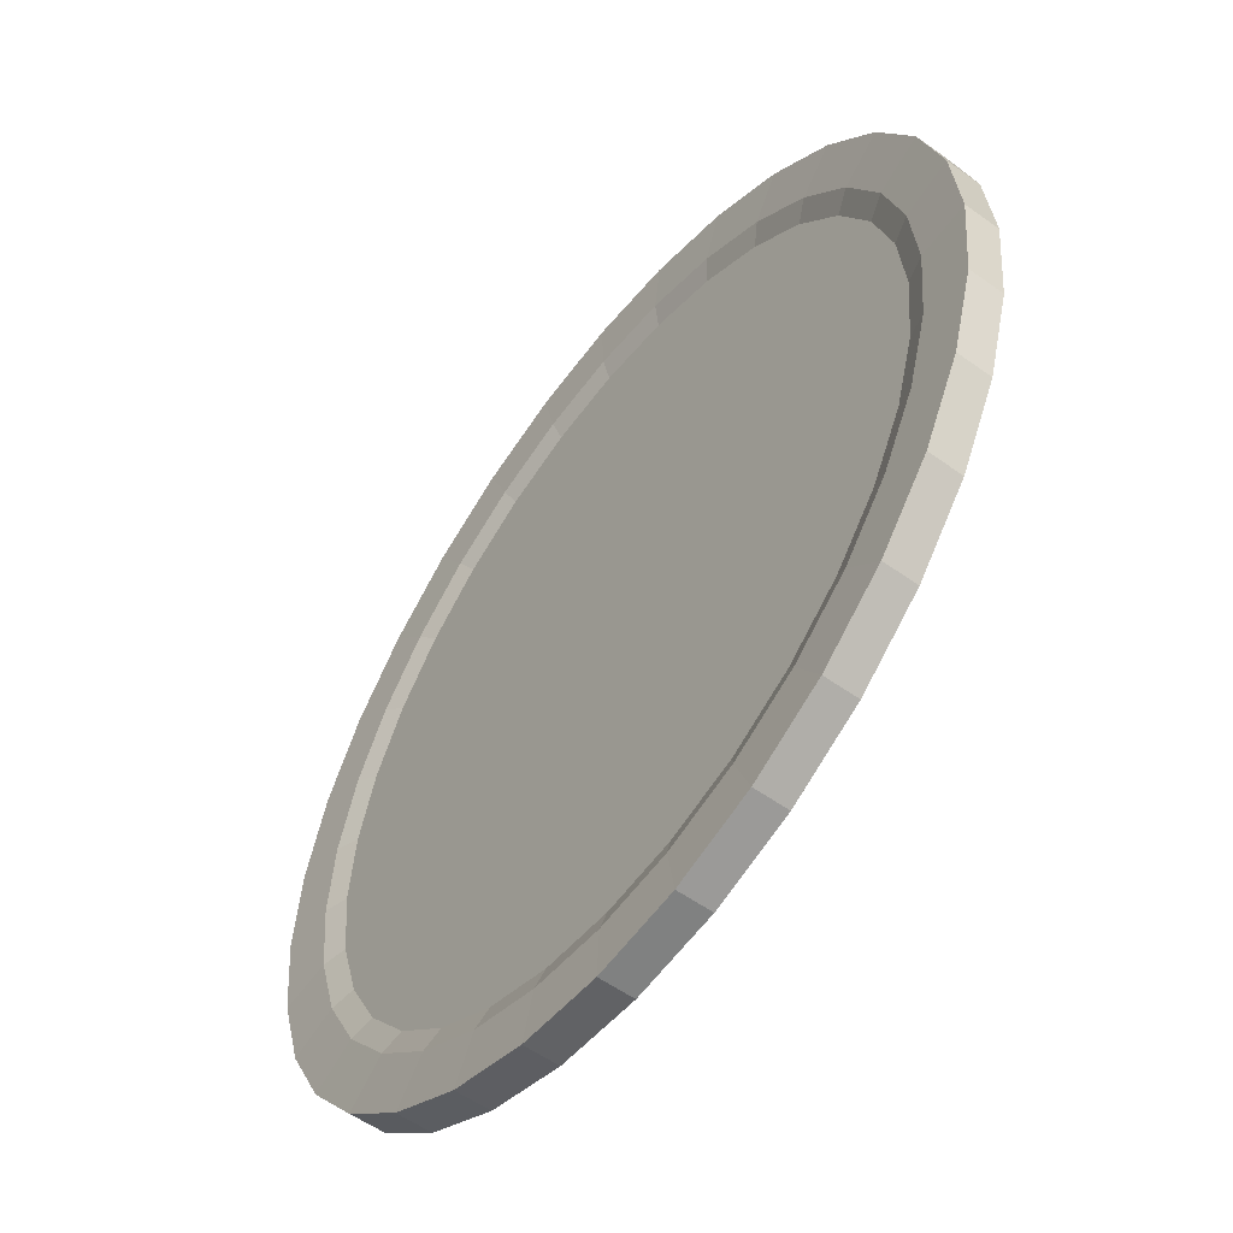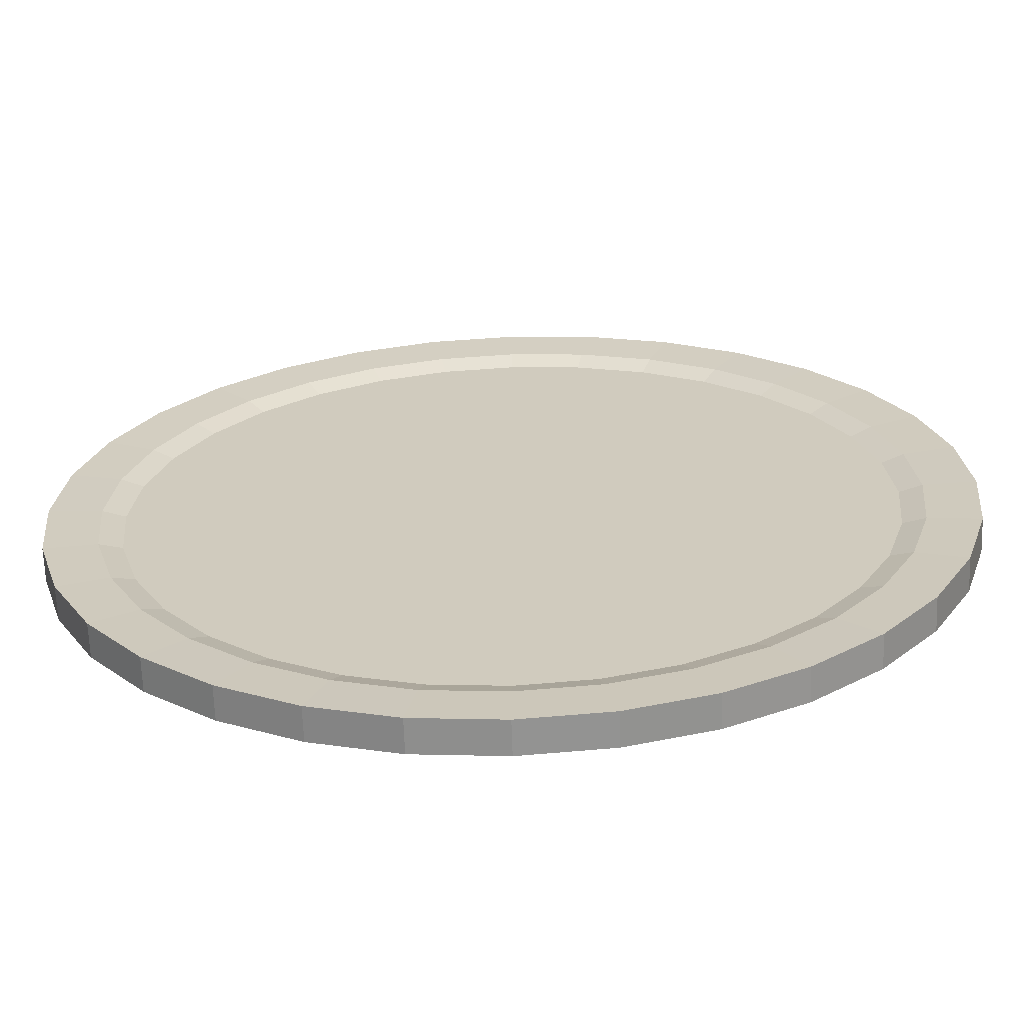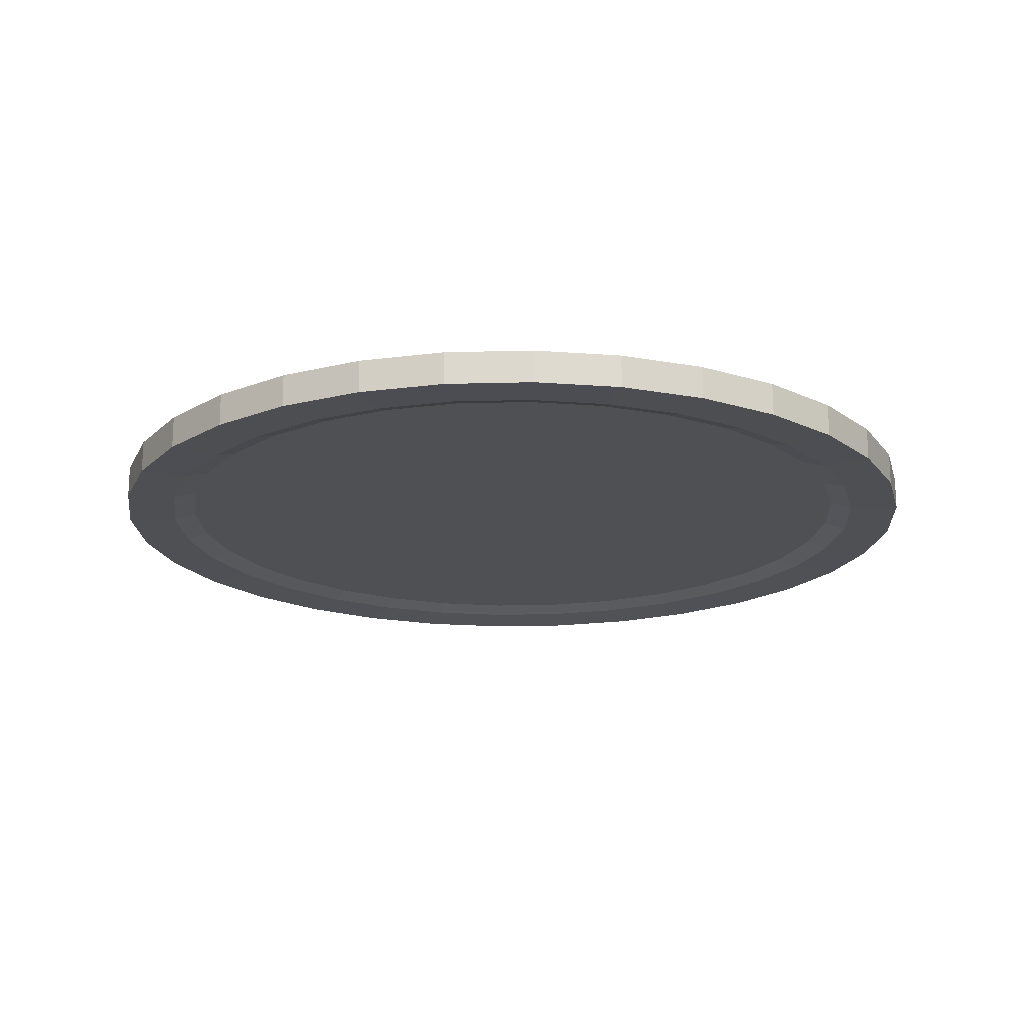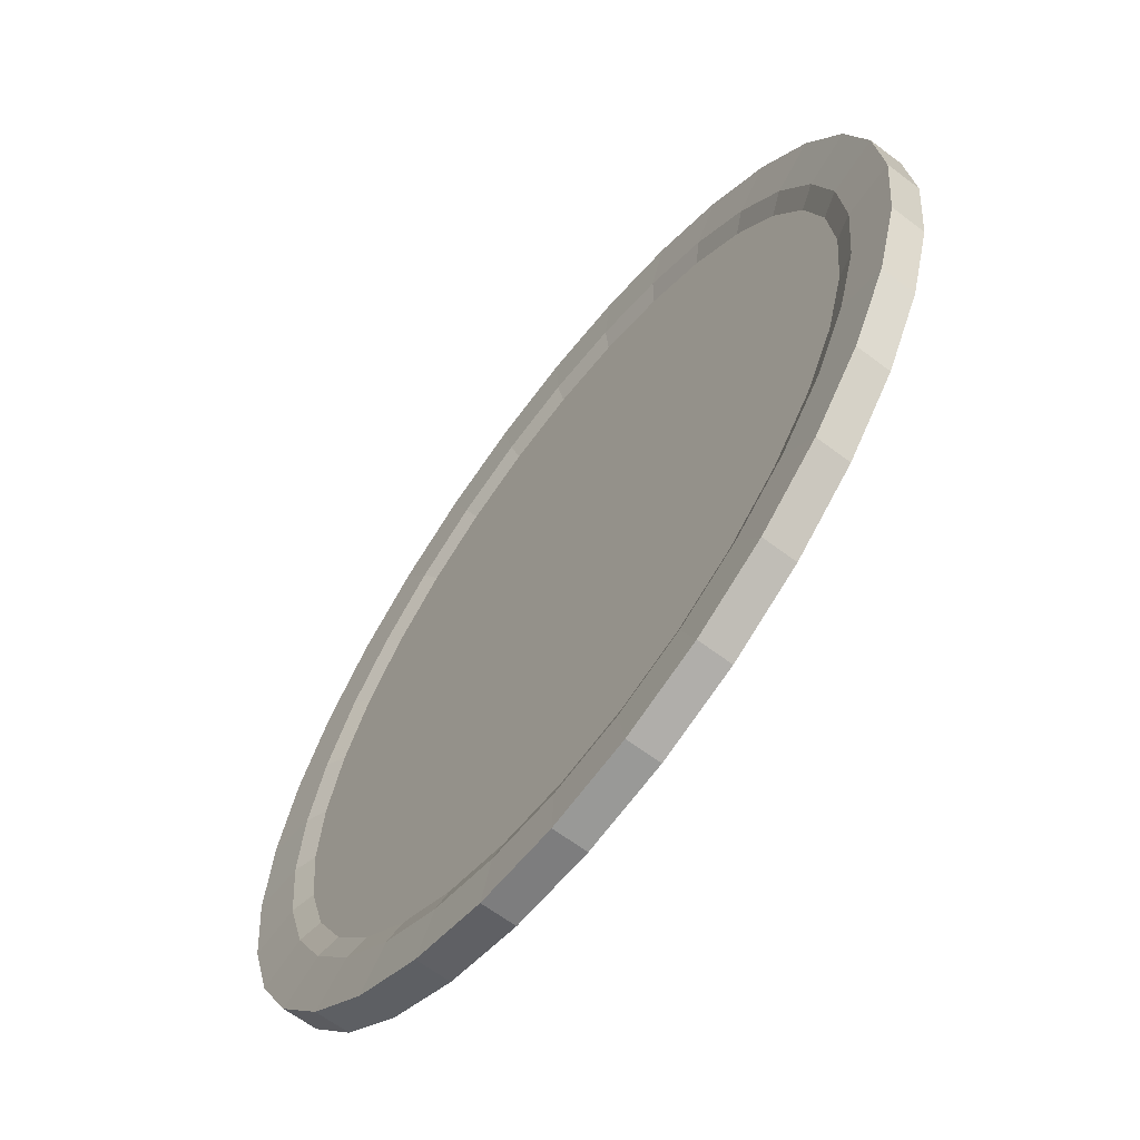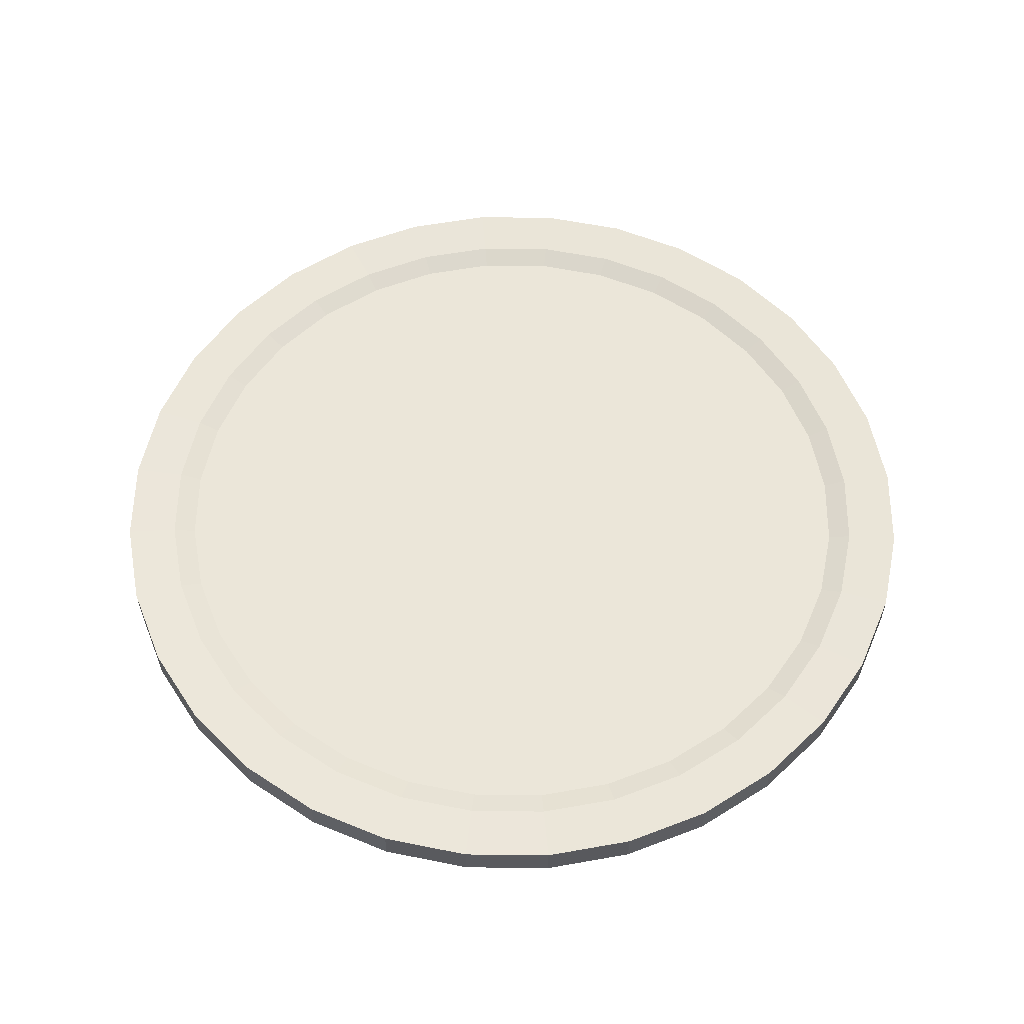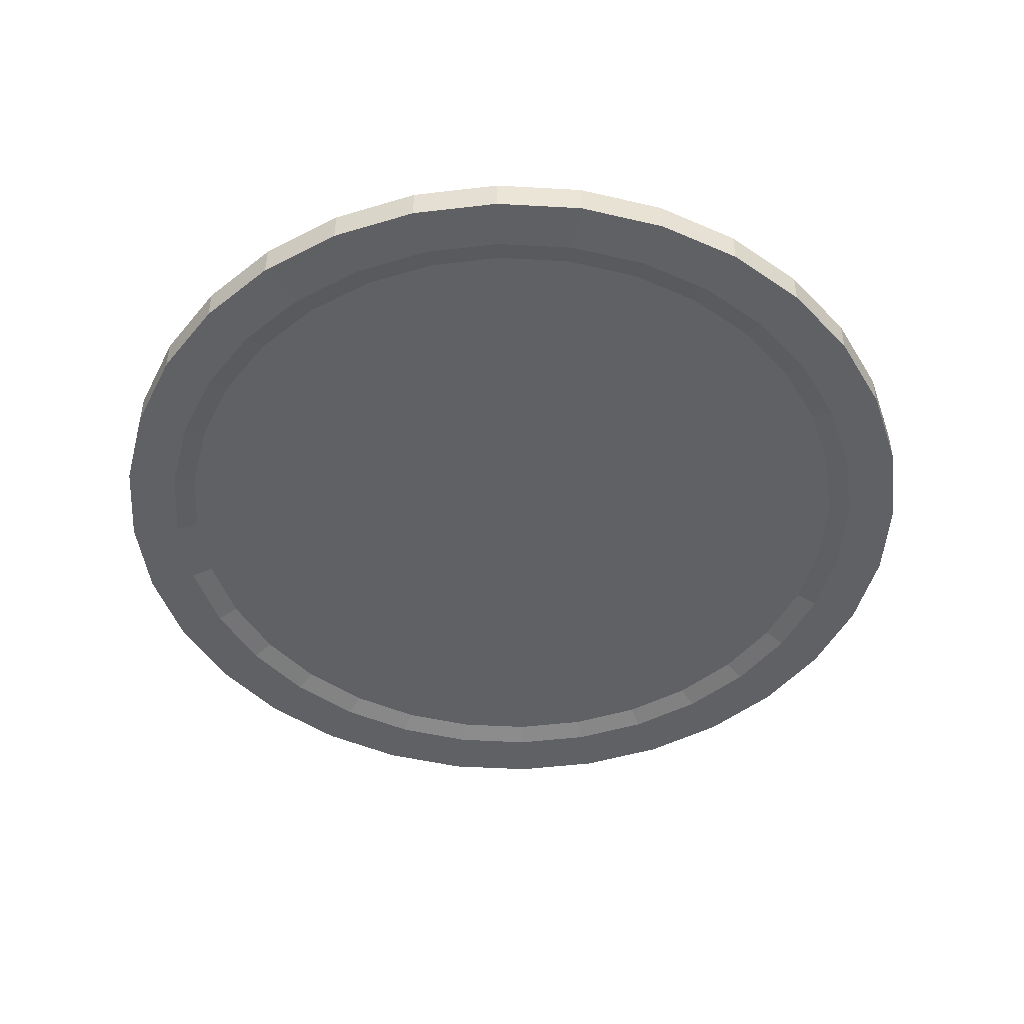
<metadata>
{"format":"obj","ext":"obj","renderer":"f3d","projection":"perspective","resolution":1024,"background":"white","views":[{"elev":-55.5,"azim":-127.0,"up":"+Z"},{"elev":-66.0,"azim":-178.0,"up":"+Z"},{"elev":-18.6,"azim":109.8,"up":"+Y"},{"elev":-64.0,"azim":-127.3,"up":"+Z"},{"elev":56.7,"azim":-106.2,"up":"+Y"},{"elev":-47.4,"azim":-20.5,"up":"+Y"}]}
</metadata>
<code>
o Circle
v 0 0 -1
v -0.1951 0 -0.9808
v -0.3827 0 -0.9239
v -0.5556 0 -0.8315
v -0.7071 0 -0.7071
v -0.8315 0 -0.5556
v -0.9239 0 -0.3827
v -0.9808 0 -0.1951
v -1 0 -0
v -0.9808 0 0.1951
v -0.9239 0 0.3827
v -0.8315 0 0.5556
v -0.7071 0 0.7071
v -0.5556 0 0.8315
v -0.3827 0 0.9239
v -0.1951 0 0.9808
v 0 0 1
v 0.1951 0 0.9808
v 0.3827 0 0.9239
v 0.5556 0 0.8315
v 0.7071 0 0.7071
v 0.8315 0 0.5556
v 0.9239 0 0.3827
v 0.9808 0 0.1951
v 1 0 -1e-06
v 0.9808 0 -0.1951
v 0.9239 0 -0.3827
v 0.8315 0 -0.5556
v 0.7071 0 -0.7071
v 0.5556 0 -0.8315
v 0.3827 0 -0.9239
v 0.1951 0 -0.9808
v 0 -0.07498 -1
v -0.1951 -0.07498 -0.9808
v -0.3827 -0.07498 -0.9239
v -0.5556 -0.07498 -0.8315
v -0.7071 -0.07498 -0.7071
v -0.8315 -0.07498 -0.5556
v -0.9239 -0.07498 -0.3827
v -0.9808 -0.07498 -0.1951
v -1 -0.07498 -0
v -0.9808 -0.07498 0.1951
v -0.9239 -0.07498 0.3827
v -0.8315 -0.07498 0.5556
v -0.7071 -0.07498 0.7071
v -0.5556 -0.07498 0.8315
v -0.3827 -0.07498 0.9239
v -0.1951 -0.07498 0.9808
v 0 -0.07498 1
v 0.1951 -0.07498 0.9808
v 0.3827 -0.07498 0.9239
v 0.5556 -0.07498 0.8315
v 0.7071 -0.07498 0.7071
v 0.8315 -0.07498 0.5556
v 0.9239 -0.07498 0.3827
v 0.9808 -0.07498 0.1951
v 1 -0.07498 -1e-06
v 0.9808 -0.07498 -0.1951
v 0.9239 -0.07498 -0.3827
v 0.8315 -0.07498 -0.5556
v 0.7071 -0.07498 -0.7071
v 0.5556 -0.07498 -0.8315
v 0.3827 -0.07498 -0.9239
v 0.1951 -0.07498 -0.9808
v -0 -0.004329 -0.8845
v -0.1726 -0.004329 -0.8675
v -0.3385 -0.004329 -0.8172
v -0.4914 -0.004329 -0.7355
v -0.6255 -0.004329 -0.6255
v -0.7355 -0.004329 -0.4914
v -0.8172 -0.004329 -0.3385
v -0.8675 -0.004329 -0.1726
v -0.8845 -0.004329 -0
v -0.8675 -0.004329 0.1726
v -0.8172 -0.004329 0.3385
v -0.7355 -0.004329 0.4914
v -0.6255 -0.004329 0.6255
v -0.4914 -0.004329 0.7355
v -0.3385 -0.004329 0.8172
v -0.1726 -0.004329 0.8675
v 0 -0.004329 0.8845
v 0.1726 -0.004329 0.8675
v 0.3385 -0.004329 0.8172
v 0.4914 -0.004329 0.7355
v 0.6255 -0.004329 0.6255
v 0.7355 -0.004329 0.4914
v 0.8172 -0.004329 0.3385
v 0.8675 -0.004329 0.1726
v 0.8845 -0.004329 -1e-06
v 0.8675 -0.004329 -0.1726
v 0.8172 -0.004329 -0.3385
v 0.7355 -0.004329 -0.4914
v 0.6255 -0.004329 -0.6255
v 0.4914 -0.004329 -0.7355
v 0.3385 -0.004329 -0.8172
v 0.1726 -0.004329 -0.8675
v -0 -0.07065 -0.8845
v -0.1726 -0.07065 -0.8675
v -0.3385 -0.07065 -0.8172
v -0.4914 -0.07065 -0.7355
v -0.6255 -0.07065 -0.6255
v -0.7355 -0.07065 -0.4914
v -0.8172 -0.07065 -0.3385
v -0.8675 -0.07065 -0.1726
v -0.8845 -0.07065 -0
v -0.8675 -0.07065 0.1726
v -0.8172 -0.07065 0.3385
v -0.7355 -0.07065 0.4914
v -0.6255 -0.07065 0.6255
v -0.4914 -0.07065 0.7355
v -0.3385 -0.07065 0.8172
v -0.1726 -0.07065 0.8675
v 0 -0.07065 0.8845
v 0.1726 -0.07065 0.8675
v 0.3385 -0.07065 0.8172
v 0.4914 -0.07065 0.7355
v 0.6255 -0.07065 0.6255
v 0.7355 -0.07065 0.4914
v 0.8172 -0.07065 0.3385
v 0.8675 -0.07065 0.1726
v 0.8845 -0.07065 -1e-06
v 0.8675 -0.07065 -0.1726
v 0.8172 -0.07065 -0.3385
v 0.7355 -0.07065 -0.4914
v 0.6255 -0.07065 -0.6255
v 0.4914 -0.07065 -0.7355
v 0.3385 -0.07065 -0.8172
v 0.1726 -0.07065 -0.8675
v -0 -0.01938 -0.834
v -0.1627 -0.01938 -0.818
v -0.3192 -0.01938 -0.7706
v -0.4634 -0.01938 -0.6935
v -0.5898 -0.01938 -0.5898
v -0.6935 -0.01938 -0.4634
v -0.7706 -0.01938 -0.3192
v -0.818 -0.01938 -0.1627
v -0.834 -0.01938 -0
v -0.818 -0.01938 0.1627
v -0.7706 -0.01938 0.3192
v -0.6935 -0.01938 0.4634
v -0.5898 -0.01938 0.5898
v -0.4634 -0.01938 0.6935
v -0.3192 -0.01938 0.7706
v -0.1627 -0.01938 0.818
v 0 -0.01938 0.834
v 0.1627 -0.01938 0.818
v 0.3192 -0.01938 0.7706
v 0.4634 -0.01938 0.6935
v 0.5898 -0.01938 0.5898
v 0.6935 -0.01938 0.4634
v 0.7706 -0.01938 0.3192
v 0.818 -0.01938 0.1627
v 0.834 -0.01938 -1e-06
v 0.818 -0.01938 -0.1627
v 0.7706 -0.01938 -0.3192
v 0.6935 -0.01938 -0.4634
v 0.5898 -0.01938 -0.5898
v 0.4634 -0.01938 -0.6935
v 0.3192 -0.01938 -0.7706
v 0.1627 -0.01938 -0.818
v -0 -0.0556 -0.834
v -0.1627 -0.0556 -0.818
v -0.3192 -0.0556 -0.7706
v -0.4634 -0.0556 -0.6935
v -0.5898 -0.0556 -0.5898
v -0.6935 -0.0556 -0.4634
v -0.7706 -0.0556 -0.3192
v -0.818 -0.0556 -0.1627
v -0.834 -0.0556 -0
v -0.818 -0.0556 0.1627
v -0.7706 -0.0556 0.3192
v -0.6935 -0.0556 0.4634
v -0.5898 -0.0556 0.5898
v -0.4634 -0.0556 0.6935
v -0.3192 -0.0556 0.7706
v -0.1627 -0.0556 0.818
v 0 -0.0556 0.834
v 0.1627 -0.0556 0.818
v 0.3192 -0.0556 0.7706
v 0.4634 -0.0556 0.6935
v 0.5898 -0.0556 0.5898
v 0.6935 -0.0556 0.4634
v 0.7706 -0.0556 0.3192
v 0.818 -0.0556 0.1627
v 0.834 -0.0556 -1e-06
v 0.818 -0.0556 -0.1627
v 0.7706 -0.0556 -0.3192
v 0.6935 -0.0556 -0.4634
v 0.5898 -0.0556 -0.5898
v 0.4634 -0.0556 -0.6935
v 0.3192 -0.0556 -0.7706
v 0.1627 -0.0556 -0.818
v -0 -0.01938 -0
v -0 -0.01938 -0
v -0 -0.01938 -0
v -0 -0.01938 -0
v -0 -0.01938 -0
v -0 -0.01938 -0
v -0 -0.01938 -0
v -0 -0.01938 -0
v -0 -0.01938 -0
v -0 -0.01938 -0
v -0 -0.01938 -0
v -0 -0.01938 -0
v -0 -0.01938 -0
v -0 -0.01938 -0
v -0 -0.01938 -0
v -0 -0.01938 -0
v -0 -0.01938 -0
v -0 -0.01938 -0
v -0 -0.01938 -0
v -0 -0.01938 -0
v -0 -0.01938 -0
v -0 -0.01938 -0
v -0 -0.01938 -0
v -0 -0.01938 -0
v -0 -0.01938 -0
v -0 -0.01938 -0
v -0 -0.01938 -0
v -0 -0.01938 -0
v -0 -0.01938 -0
v -0 -0.01938 -0
v -0 -0.01938 -0
v -0 -0.01938 -0
v -0 -0.0556 -0
v -0 -0.0556 -0
v -0 -0.0556 -0
v -0 -0.0556 -0
v -0 -0.0556 -0
v -0 -0.0556 -0
v -0 -0.0556 -0
v -0 -0.0556 -0
v -0 -0.0556 -0
v -0 -0.0556 -0
v -0 -0.0556 -0
v -0 -0.0556 -0
v -0 -0.0556 -0
v -0 -0.0556 -0
v -0 -0.0556 -0
v -0 -0.0556 -0
v -0 -0.0556 -0
v -0 -0.0556 -0
v -0 -0.0556 -0
v -0 -0.0556 -0
v -0 -0.0556 -0
v -0 -0.0556 -0
v -0 -0.0556 -0
v -0 -0.0556 -0
v -0 -0.0556 -0
v -0 -0.0556 -0
v -0 -0.0556 -0
v -0 -0.0556 -0
v -0 -0.0556 -0
v -0 -0.0556 -0
v -0 -0.0556 -0
v -0 -0.0556 -0
f 23 22 54 55
f 10 9 41 42
f 24 23 55 56
f 11 10 42 43
f 25 24 56 57
f 12 11 43 44
f 26 25 57 58
f 13 12 44 45
f 27 26 58 59
f 14 13 45 46
f 28 27 59 60
f 15 14 46 47
f 2 1 33 34
f 29 28 60 61
f 16 15 47 48
f 3 2 34 35
f 30 29 61 62
f 17 16 48 49
f 4 3 35 36
f 31 30 62 63
f 18 17 49 50
f 5 4 36 37
f 32 31 63 64
f 19 18 50 51
f 6 5 37 38
f 1 32 64 33
f 20 19 51 52
f 7 6 38 39
f 21 20 52 53
f 8 7 39 40
f 22 21 53 54
f 9 8 40 41
f 21 22 86 85
f 49 48 112 113
f 22 23 87 86
f 50 49 113 114
f 23 24 88 87
f 51 50 114 115
f 24 25 89 88
f 52 51 115 116
f 25 26 90 89
f 53 52 116 117
f 26 27 91 90
f 54 53 117 118
f 27 28 92 91
f 1 2 66 65
f 55 54 118 119
f 28 29 93 92
f 2 3 67 66
f 56 55 119 120
f 29 30 94 93
f 3 4 68 67
f 57 56 120 121
f 30 31 95 94
f 4 5 69 68
f 58 57 121 122
f 31 32 96 95
f 5 6 70 69
f 59 58 122 123
f 32 1 65 96
f 6 7 71 70
f 60 59 123 124
f 34 33 97 98
f 7 8 72 71
f 61 60 124 125
f 35 34 98 99
f 8 9 73 72
f 62 61 125 126
f 36 35 99 100
f 9 10 74 73
f 63 62 126 127
f 37 36 100 101
f 10 11 75 74
f 64 63 127 128
f 38 37 101 102
f 11 12 76 75
f 33 64 128 97
f 39 38 102 103
f 12 13 77 76
f 40 39 103 104
f 13 14 78 77
f 41 40 104 105
f 14 15 79 78
f 42 41 105 106
f 15 16 80 79
f 43 42 106 107
f 16 17 81 80
f 44 43 107 108
f 17 18 82 81
f 45 44 108 109
f 18 19 83 82
f 46 45 109 110
f 19 20 84 83
f 47 46 110 111
f 20 21 85 84
f 48 47 111 112
f 121 120 184 185
f 94 95 159 158
f 68 69 133 132
f 122 121 185 186
f 95 96 160 159
f 69 70 134 133
f 123 122 186 187
f 96 65 129 160
f 70 71 135 134
f 124 123 187 188
f 98 97 161 162
f 71 72 136 135
f 125 124 188 189
f 99 98 162 163
f 72 73 137 136
f 126 125 189 190
f 100 99 163 164
f 73 74 138 137
f 127 126 190 191
f 101 100 164 165
f 74 75 139 138
f 128 127 191 192
f 102 101 165 166
f 75 76 140 139
f 97 128 192 161
f 103 102 166 167
f 76 77 141 140
f 104 103 167 168
f 77 78 142 141
f 105 104 168 169
f 78 79 143 142
f 106 105 169 170
f 79 80 144 143
f 107 106 170 171
f 80 81 145 144
f 108 107 171 172
f 81 82 146 145
f 109 108 172 173
f 82 83 147 146
f 110 109 173 174
f 83 84 148 147
f 111 110 174 175
f 84 85 149 148
f 112 111 175 176
f 85 86 150 149
f 113 112 176 177
f 86 87 151 150
f 114 113 177 178
f 87 88 152 151
f 115 114 178 179
f 88 89 153 152
f 116 115 179 180
f 89 90 154 153
f 117 116 180 181
f 90 91 155 154
f 118 117 181 182
f 91 92 156 155
f 65 66 130 129
f 119 118 182 183
f 92 93 157 156
f 66 67 131 130
f 120 119 183 184
f 93 94 158 157
f 67 68 132 131
f 188 187 251 252
f 162 161 225 226
f 135 136 200 199
f 189 188 252 253
f 163 162 226 227
f 136 137 201 200
f 190 189 253 254
f 164 163 227 228
f 137 138 202 201
f 191 190 254 255
f 165 164 228 229
f 138 139 203 202
f 192 191 255 256
f 166 165 229 230
f 139 140 204 203
f 161 192 256 225
f 167 166 230 231
f 140 141 205 204
f 168 167 231 232
f 141 142 206 205
f 169 168 232 233
f 142 143 207 206
f 170 169 233 234
f 143 144 208 207
f 171 170 234 235
f 144 145 209 208
f 172 171 235 236
f 145 146 210 209
f 173 172 236 237
f 146 147 211 210
f 174 173 237 238
f 147 148 212 211
f 175 174 238 239
f 148 149 213 212
f 176 175 239 240
f 149 150 214 213
f 177 176 240 241
f 150 151 215 214
f 178 177 241 242
f 151 152 216 215
f 179 178 242 243
f 152 153 217 216
f 180 179 243 244
f 153 154 218 217
f 181 180 244 245
f 154 155 219 218
f 182 181 245 246
f 155 156 220 219
f 129 130 194 193
f 183 182 246 247
f 156 157 221 220
f 130 131 195 194
f 184 183 247 248
f 157 158 222 221
f 131 132 196 195
f 185 184 248 249
f 158 159 223 222
f 132 133 197 196
f 186 185 249 250
f 159 160 224 223
f 133 134 198 197
f 187 186 250 251
f 160 129 193 224
f 134 135 199 198

</code>
